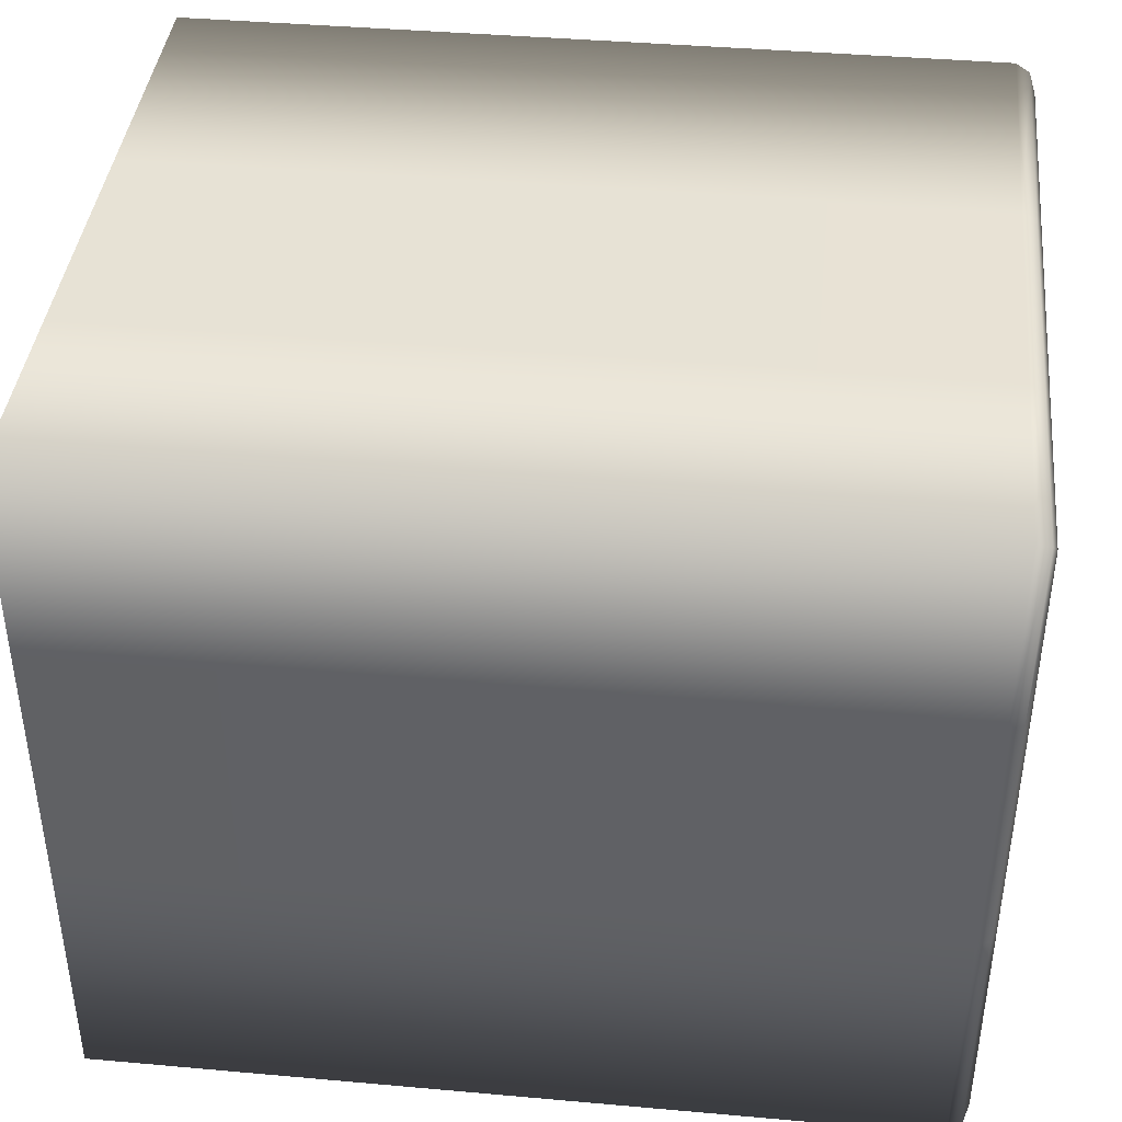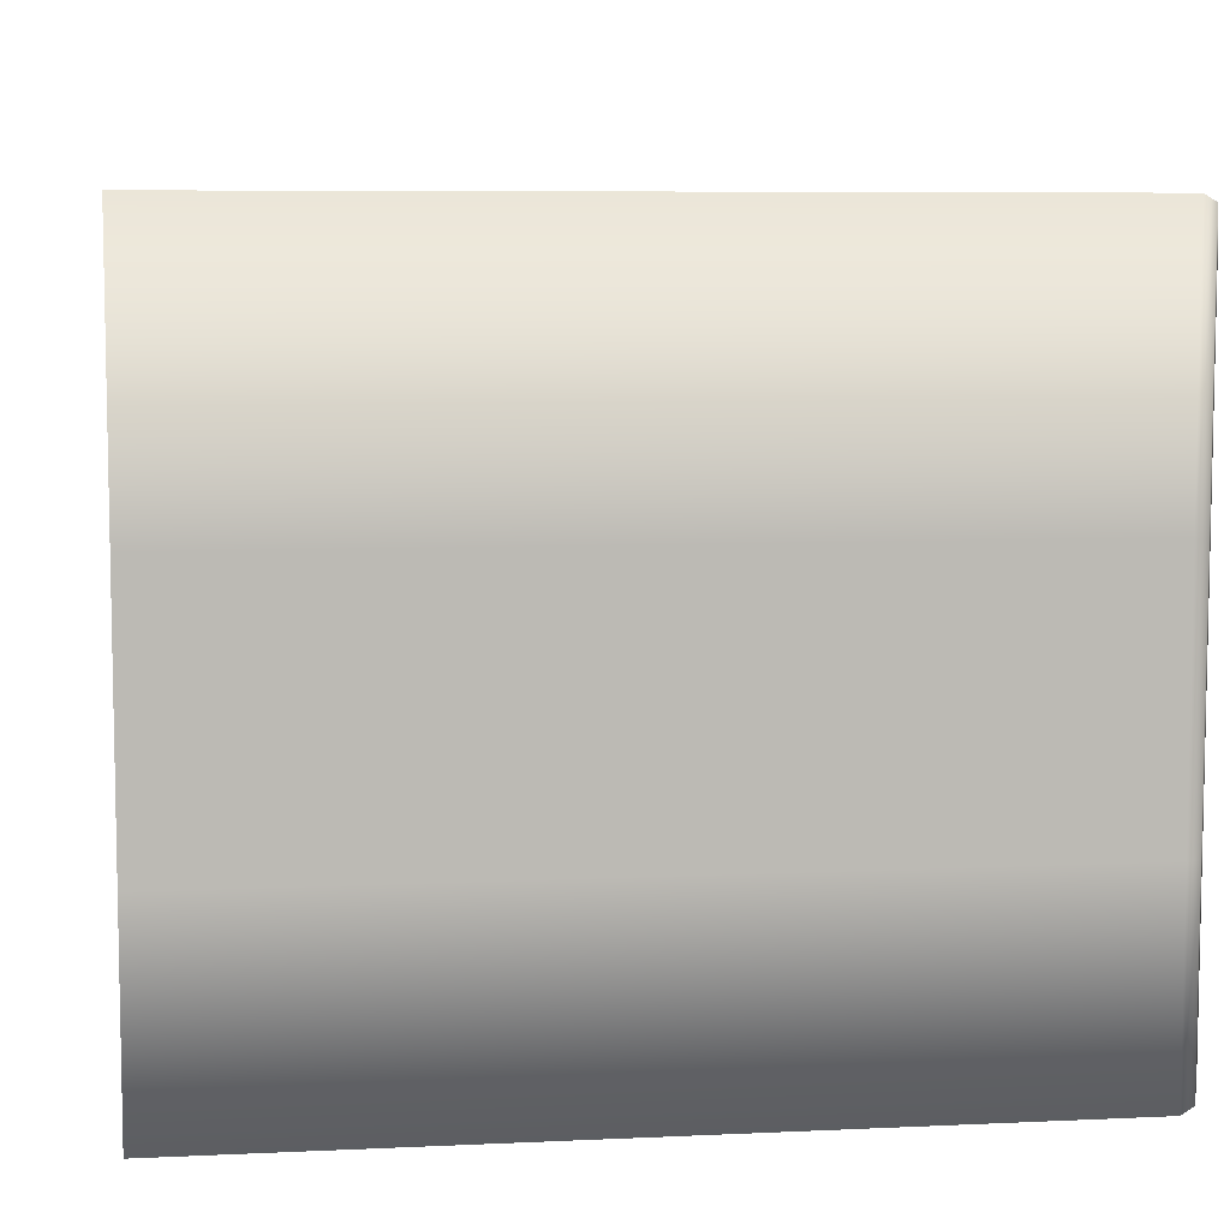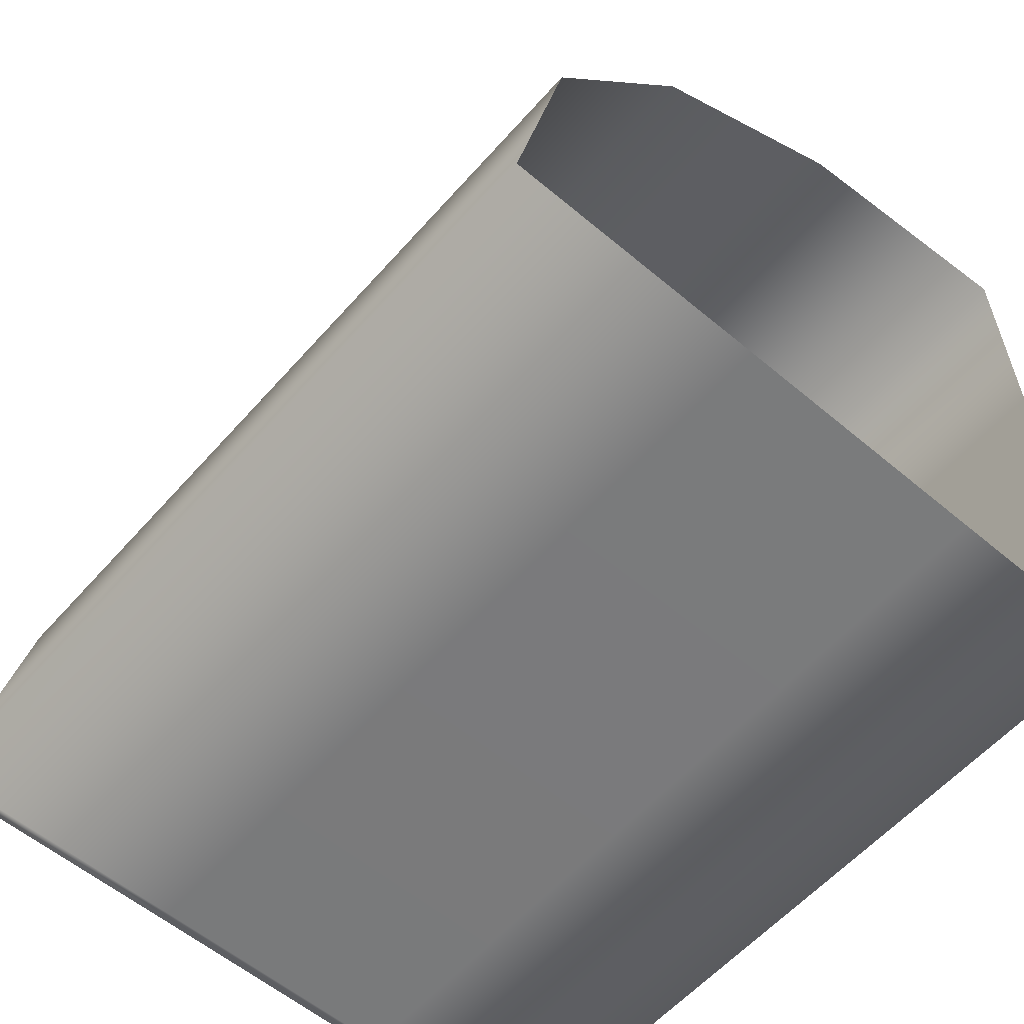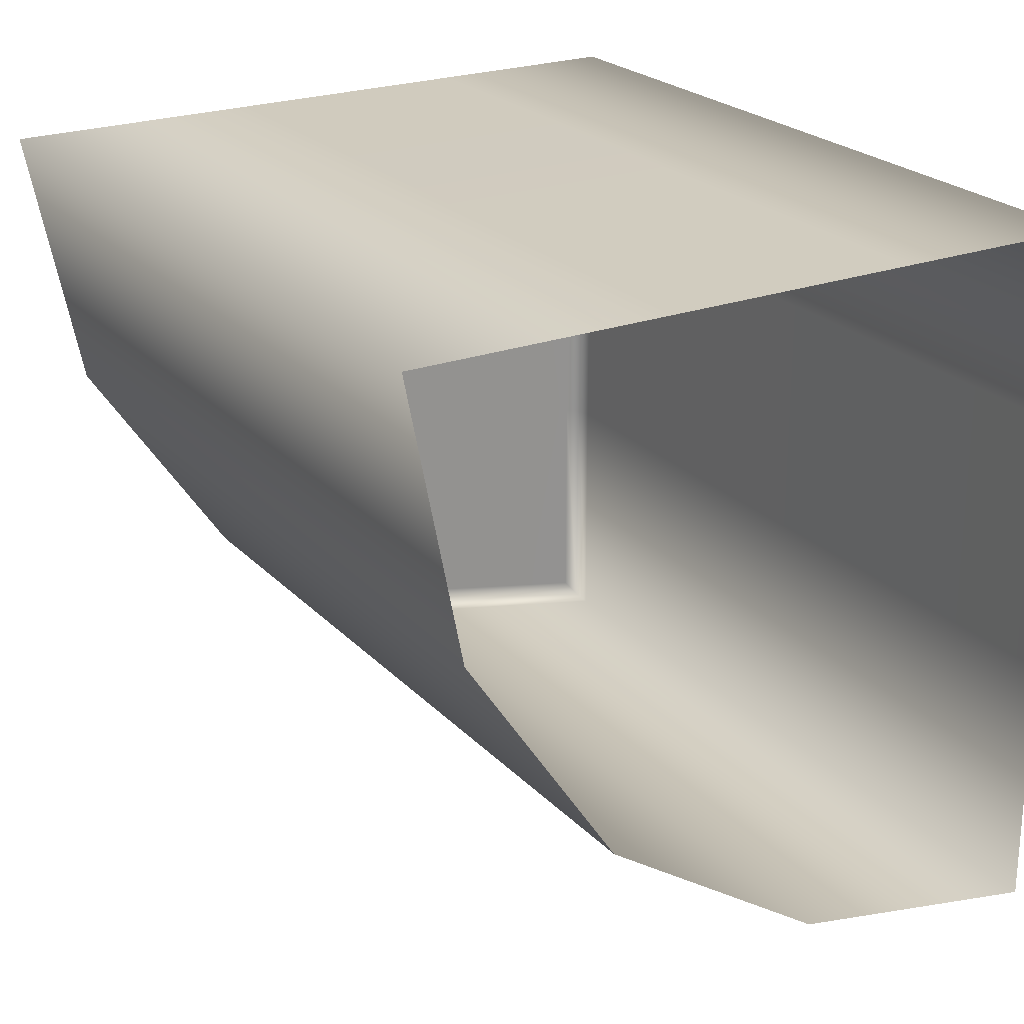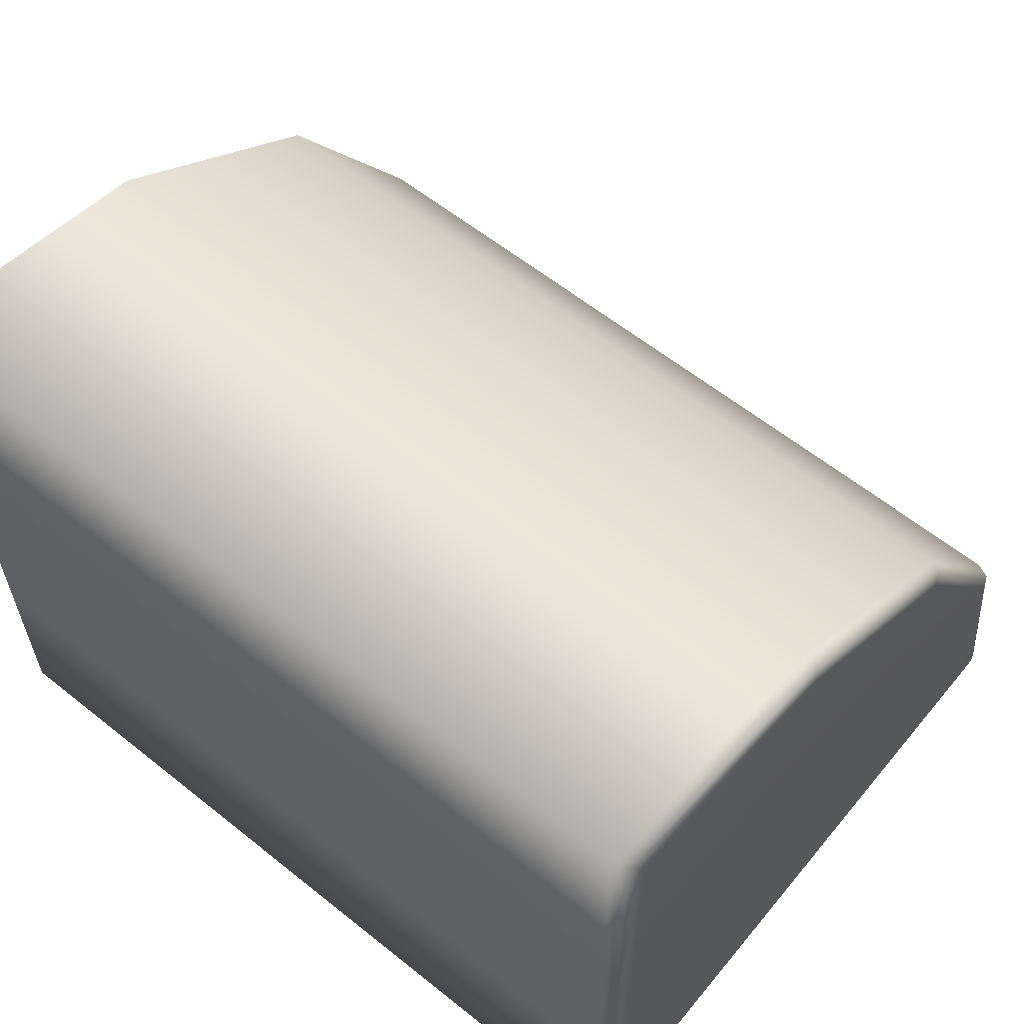
<metadata>
{"format":"obj","ext":"obj","renderer":"f3d","projection":"perspective","resolution":1024,"background":"white","views":[{"elev":40.7,"azim":6.2,"up":"+Z"},{"elev":7.2,"azim":-7.6,"up":"+Y"},{"elev":-58.2,"azim":-131.0,"up":"+Y"},{"elev":23.7,"azim":-121.6,"up":"+Z"},{"elev":60.3,"azim":39.3,"up":"+Y"}]}
</metadata>
<code>
g ENV_Slope_Finish_MO
v 0.9773 0.3215 -0.7761
v 0.01999 4.292e-06 -0.84
v 0.9773 4.292e-06 -0.84
v 0.01999 0.3215 -0.7761
v 0.9773 0.594 -0.594
v 0.01999 0.594 -0.594
v 0.9773 0.7761 -0.3214
v 0.01999 0.7761 -0.3214
v 0.9773 0.84 4.292e-06
v 0.01999 0.84 4.292e-06
v 0.9773 4.292e-06 -0.84
v 0.01999 4.292e-06 -0.84
v 0.01999 0.0009028 -0.5331
v 0.9773 0.0009028 -0.5331
v 0.01999 0.0005939 -0.227
v 0.9773 0.0005939 -0.227
v 0.01999 0.001268 4.292e-06
v 0.9773 0.001268 4.292e-06
v 0.9773 0.5332 4.292e-06
v 0.01999 0.84 4.292e-06
v 0.9773 0.84 4.292e-06
v 0.01999 0.5332 4.292e-06
v 0.9773 0.2392 4.292e-06
v 0.01999 0.2392 4.292e-06
v 0.9773 0.001268 4.292e-06
v 0.01999 0.001268 4.292e-06
v 0.9934 0.007866 -0.00665
v 0.9934 0.00722 -0.227
v 0.9773 0.0005939 -0.227
v 0.9773 0.001268 4.292e-06
v 0.9773 0.0009028 -0.5331
v 0.9934 0.2389 -0.006622
v 0.9773 0.2392 4.292e-06
v 0.9933 0.007501 -0.5322
v 0.9773 4.292e-06 -0.84
v 0.9933 0.5323 -0.006622
v 0.9773 0.5332 4.292e-06
v 0.9934 0.006658 -0.8319
v 0.9773 0.3215 -0.7761
v 0.9934 0.8319 -0.00665
v 0.9773 0.84 4.292e-06
v 0.9934 0.3189 -0.7698
v 0.9773 0.594 -0.594
v 0.9934 0.7698 -0.3189
v 0.9773 0.7761 -0.3214
v 0.9934 0.5892 -0.5892
v 1 0.5303 -0.02257
v 1 0.8124 -0.02265
v 1 0.7547 -0.3126
v 1 0.5776 -0.5776
v 1 0.3126 -0.7547
v 1 0.02275 -0.8124
v 1 0.2382 -0.02265
v 1 0.5042 -0.2336
v 1 0.02348 -0.5302
v 1 0.234 -0.5034
v 1 0.4209 -0.4205
v 1 0.2295 -0.2266
v 1 0.02384 -0.02265
v 1 0.02325 -0.2269
g ENV_Slope_Finish_MO_0
f 3 2 1
f 2 4 1
f 1 4 5
f 4 6 5
f 5 6 7
f 6 8 7
f 7 8 9
f 8 10 9
f 13 12 11
f 14 13 11
f 15 13 14
f 16 15 14
f 17 15 16
f 18 17 16
f 21 20 19
f 20 22 19
f 19 22 23
f 22 24 23
f 23 24 25
f 24 26 25
f 29 28 27
f 30 29 27
f 28 29 31
f 30 27 32
f 33 30 32
f 34 28 31
f 34 31 35
f 33 32 36
f 37 33 36
f 38 34 35
f 35 39 38
f 37 36 40
f 41 37 40
f 39 42 38
f 39 43 42
f 41 40 44
f 45 41 44
f 43 45 46
f 43 46 42
f 45 44 46
f 36 32 47
f 40 36 48
f 36 47 48
f 40 48 49
f 44 40 49
f 48 47 49
f 46 44 50
f 44 49 50
f 42 46 51
f 46 50 51
f 38 42 52
f 42 51 52
f 32 53 47
f 32 27 53
f 47 54 49
f 49 54 50
f 47 53 54
f 52 55 38
f 55 34 38
f 51 56 52
f 56 55 52
f 50 57 51
f 54 57 50
f 57 56 51
f 54 58 57
f 58 56 57
f 53 58 54
f 56 58 55
f 27 59 53
f 53 59 58
f 27 28 59
f 60 28 34
f 55 60 34
f 58 60 55
f 59 60 58
f 28 60 59

</code>
